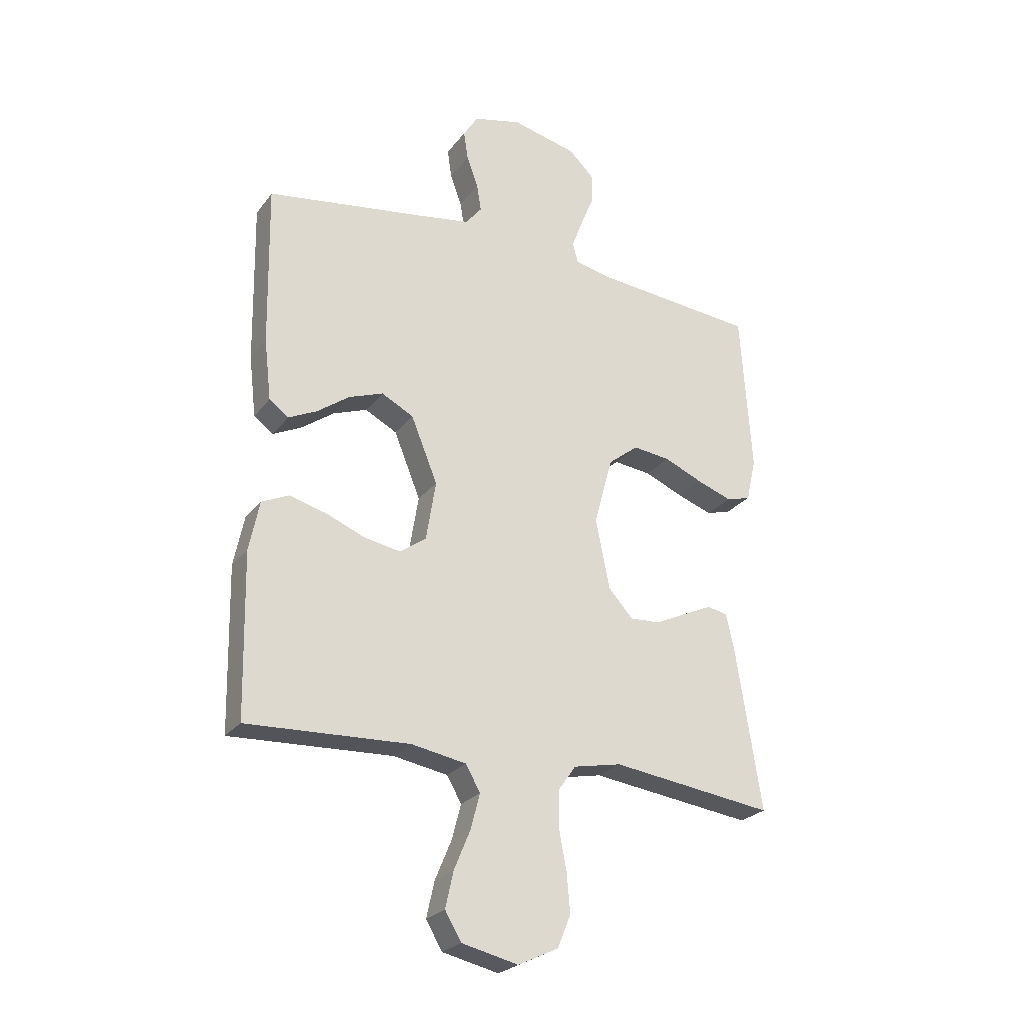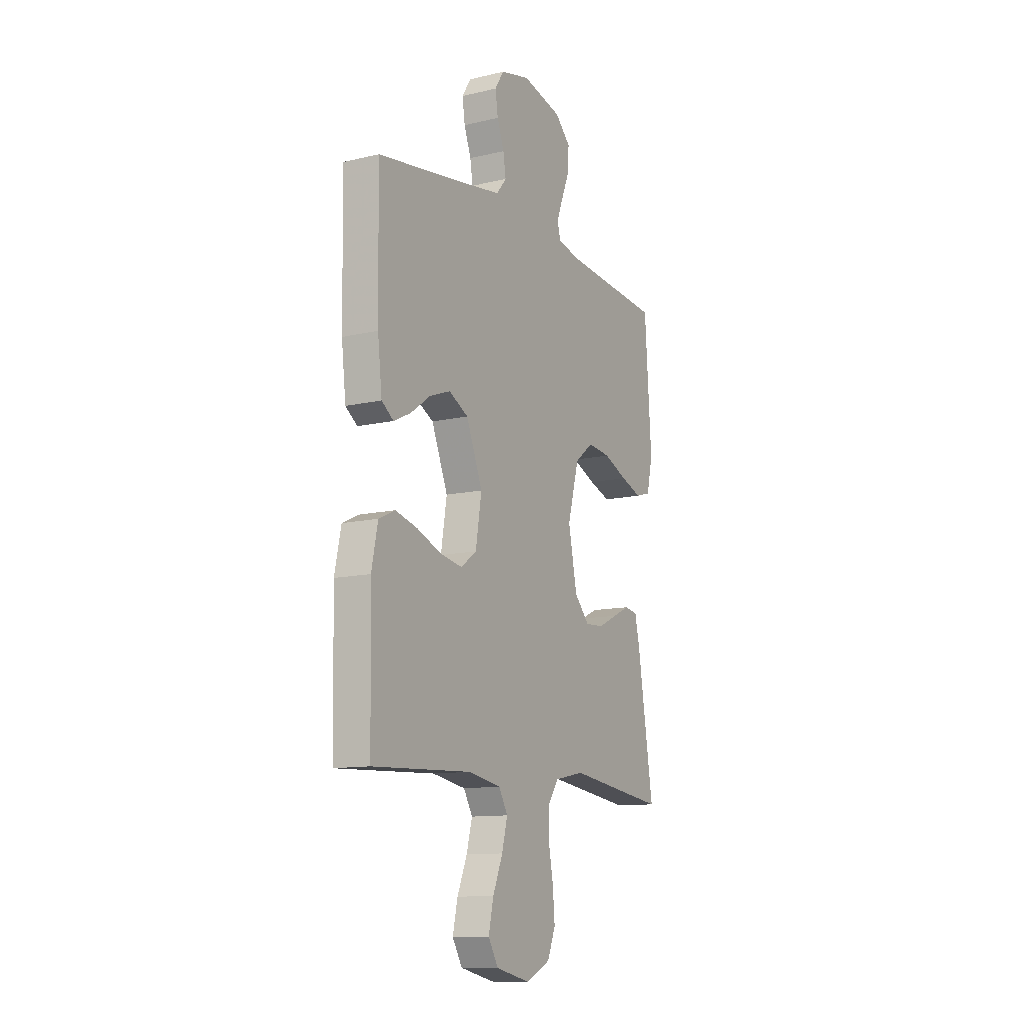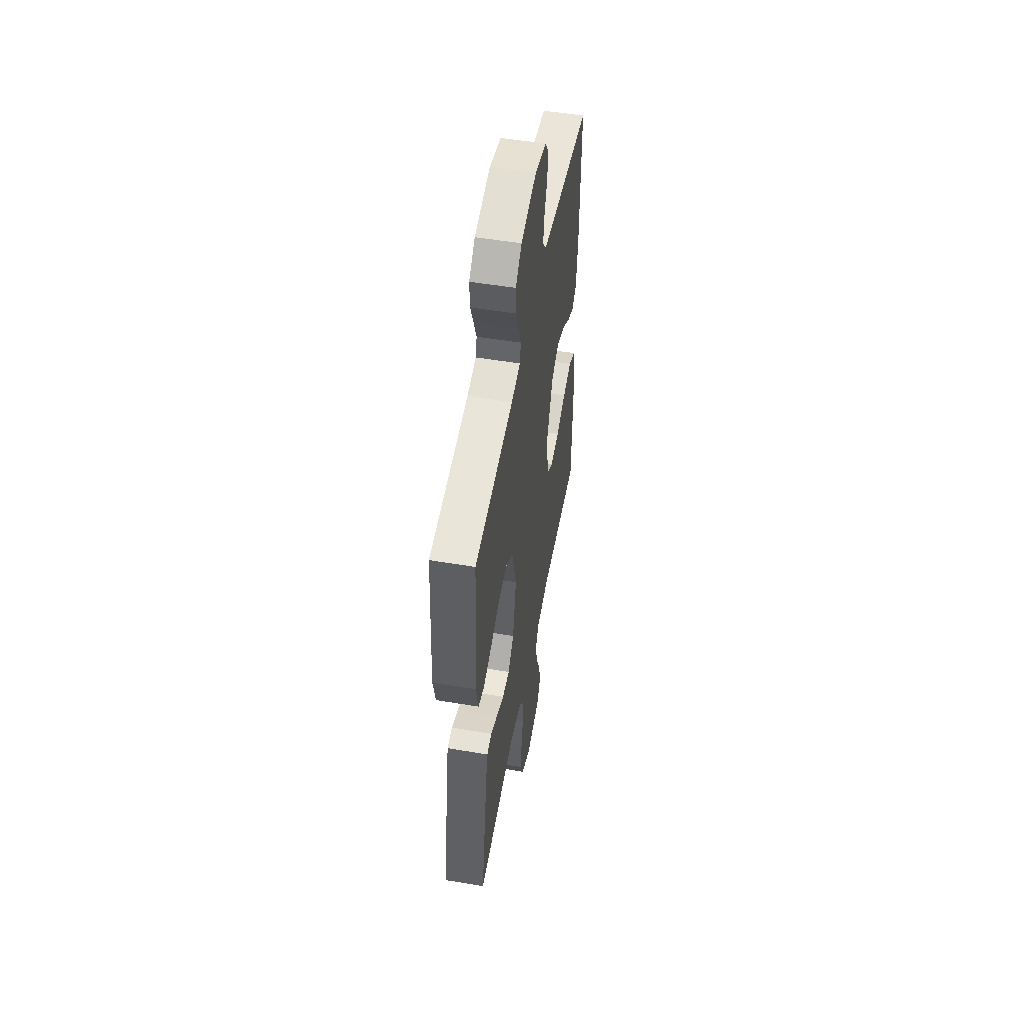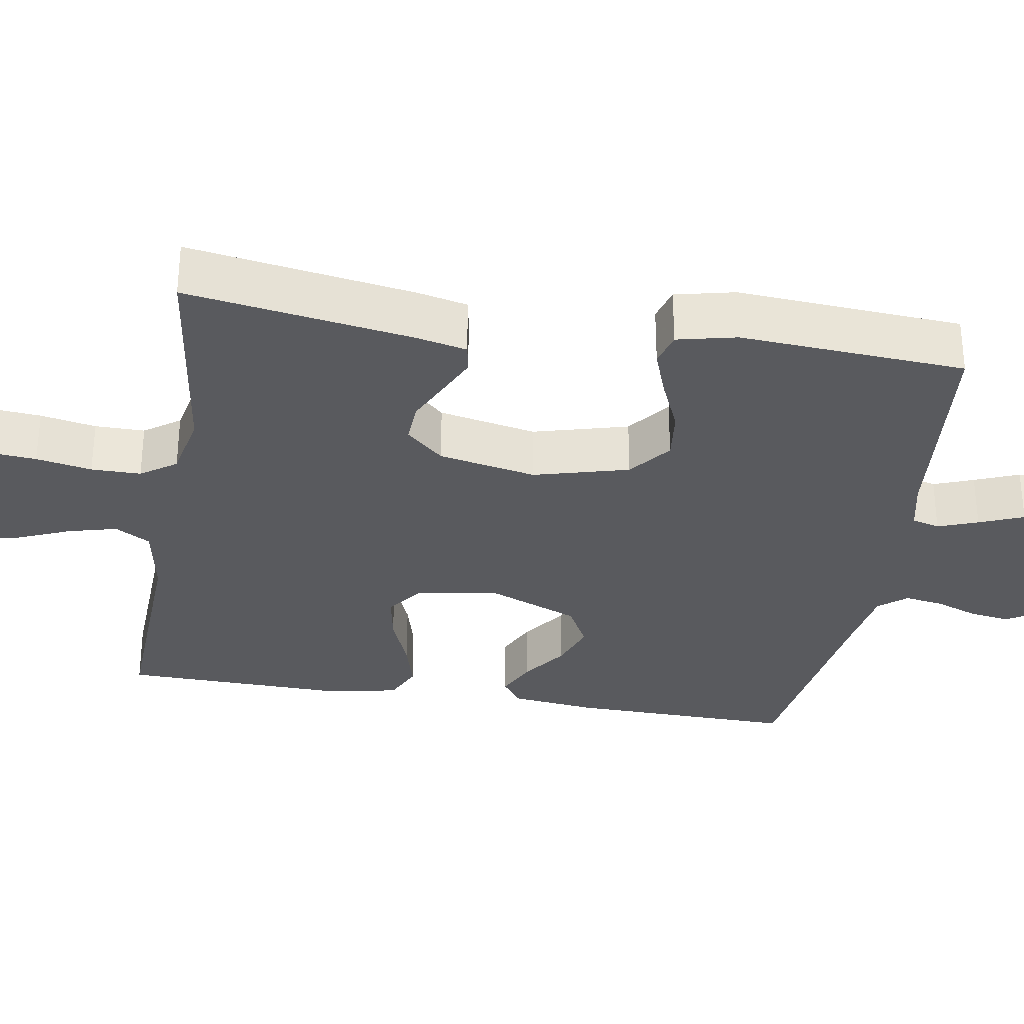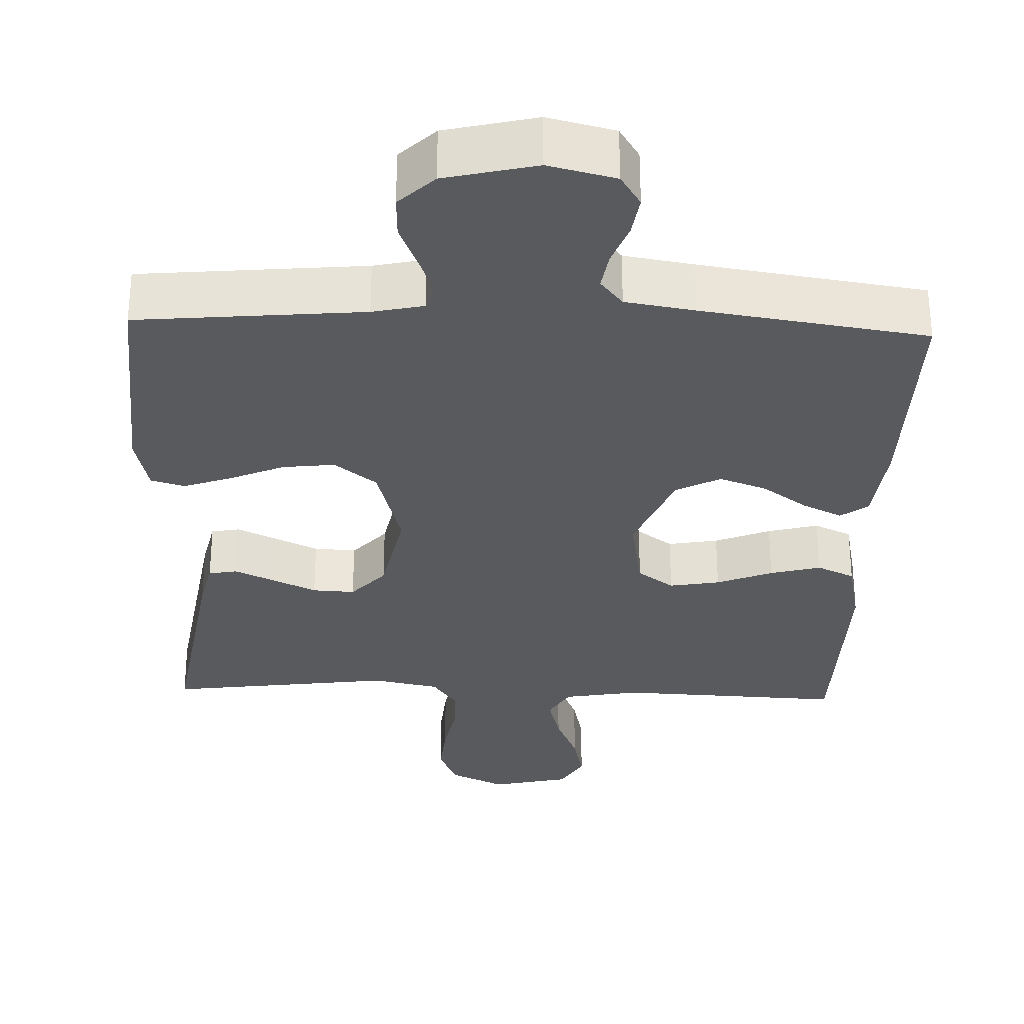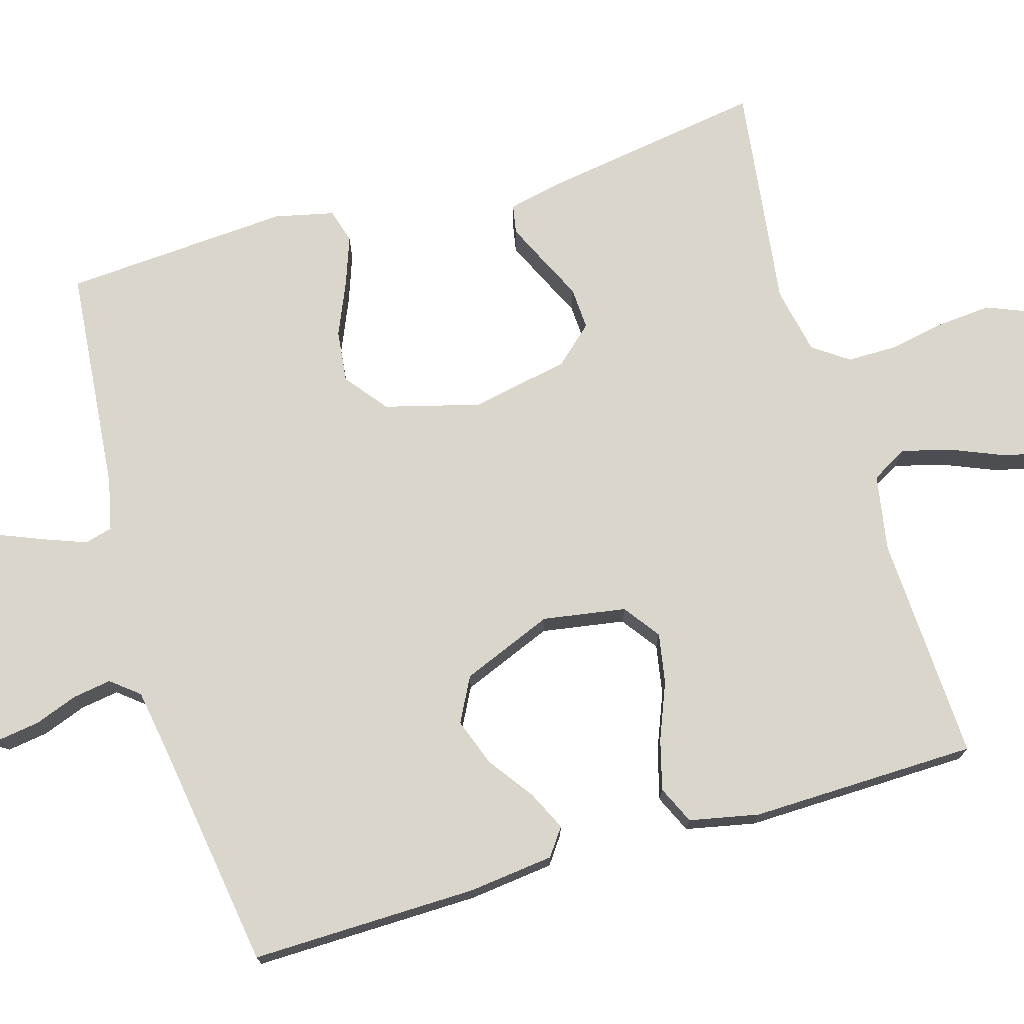
<metadata>
{"format":"obj","ext":"obj","renderer":"f3d","projection":"perspective","resolution":1024,"background":"white","views":[{"elev":-25.1,"azim":151.9,"up":"+Z"},{"elev":-11.8,"azim":119.4,"up":"+Z"},{"elev":52.3,"azim":-79.7,"up":"+Z"},{"elev":-31.7,"azim":-99.4,"up":"+Y"},{"elev":-30.9,"azim":-2.0,"up":"+Y"},{"elev":73.5,"azim":73.6,"up":"+Y"}]}
</metadata>
<code>
v -0.5 0.07 0.5
v -0.2 0.07 0.528
v -0.132 0.07 0.543
v -0.122 0.07 0.58
v -0.142 0.07 0.633
v -0.166 0.07 0.692
v -0.168 0.07 0.749
v -0.121 0.07 0.795
v 0 0.07 0.824
v 0.089 0.07 0.802
v 0.116 0.07 0.759
v 0.108 0.07 0.705
v 0.087 0.07 0.648
v 0.079 0.07 0.597
v 0.109 0.07 0.56
v 0.2 0.07 0.545
v 0.5 0.07 0.5
v 0.495 0.07 0.2
v 0.482 0.07 0.087
v 0.446 0.07 0.061
v 0.394 0.07 0.086
v 0.334 0.07 0.129
v 0.271 0.07 0.152
v 0.212 0.07 0.121
v 0.163 0.07 0
v 0.181 0.07 -0.11
v 0.229 0.07 -0.145
v 0.296 0.07 -0.133
v 0.37 0.07 -0.103
v 0.437 0.07 -0.085
v 0.487 0.07 -0.108
v 0.506 0.07 -0.2
v 0.5 0.07 -0.5
v 0.2 0.07 -0.487
v 0.099 0.07 -0.505
v 0.072 0.07 -0.552
v 0.089 0.07 -0.617
v 0.119 0.07 -0.689
v 0.134 0.07 -0.756
v 0.104 0.07 -0.807
v 0 0.07 -0.831
v -0.074 0.07 -0.796
v -0.098 0.07 -0.737
v -0.092 0.07 -0.665
v -0.078 0.07 -0.591
v -0.078 0.07 -0.525
v -0.111 0.07 -0.478
v -0.2 0.07 -0.46
v -0.5 0.07 -0.5
v -0.453 0.07 -0.2
v -0.438 0.07 -0.132
v -0.4 0.07 -0.125
v -0.348 0.07 -0.149
v -0.289 0.07 -0.177
v -0.233 0.07 -0.18
v -0.188 0.07 -0.13
v -0.162 0.07 0
v -0.196 0.07 0.126
v -0.252 0.07 0.17
v -0.321 0.07 0.162
v -0.393 0.07 0.131
v -0.457 0.07 0.108
v -0.502 0.07 0.121
v -0.52 0.07 0.2
v -0.5 0 0.5
v -0.2 0 0.528
v -0.132 0 0.543
v -0.122 0 0.58
v -0.142 0 0.633
v -0.166 0 0.692
v -0.168 0 0.749
v -0.121 0 0.795
v 0 0 0.824
v 0.089 0 0.802
v 0.116 0 0.759
v 0.108 0 0.705
v 0.087 0 0.648
v 0.079 0 0.597
v 0.109 0 0.56
v 0.2 0 0.545
v 0.5 0 0.5
v 0.495 0 0.2
v 0.482 0 0.087
v 0.446 0 0.061
v 0.394 0 0.086
v 0.334 0 0.129
v 0.271 0 0.152
v 0.212 0 0.121
v 0.163 0 0
v 0.181 0 -0.11
v 0.229 0 -0.145
v 0.296 0 -0.133
v 0.37 0 -0.103
v 0.437 0 -0.085
v 0.487 0 -0.108
v 0.506 0 -0.2
v 0.5 0 -0.5
v 0.2 0 -0.487
v 0.099 0 -0.505
v 0.072 0 -0.552
v 0.089 0 -0.617
v 0.119 0 -0.689
v 0.134 0 -0.756
v 0.104 0 -0.807
v 0 0 -0.831
v -0.074 0 -0.796
v -0.098 0 -0.737
v -0.092 0 -0.665
v -0.078 0 -0.591
v -0.078 0 -0.525
v -0.111 0 -0.478
v -0.2 0 -0.46
v -0.5 0 -0.5
v -0.453 0 -0.2
v -0.438 0 -0.132
v -0.4 0 -0.125
v -0.348 0 -0.149
v -0.289 0 -0.177
v -0.233 0 -0.18
v -0.188 0 -0.13
v -0.162 0 0
v -0.196 0 0.126
v -0.252 0 0.17
v -0.321 0 0.162
v -0.393 0 0.131
v -0.457 0 0.108
v -0.502 0 0.121
v -0.52 0 0.2
f 63 64 1 2
f 60 61 62 63
f 60 63 2 3
f 59 60 3
f 58 59 3
f 57 58 3 4
f 51 52 53 54
f 49 50 51 54
f 48 49 54 55
f 47 48 55 56
f 42 43 44 45
f 42 45 46
f 41 42 46
f 40 41 46
f 37 38 39 40
f 36 37 40 46
f 35 36 46 47
f 31 32 33 34
f 28 29 30 31
f 27 28 31 34
f 26 27 34 35
f 19 20 21 22
f 19 22 23
f 16 17 18 19
f 15 16 19 23
f 14 15 23 24
f 10 11 12 13
f 10 13 14
f 9 10 14
f 5 6 7 8
f 4 5 8 9
f 57 4 9 14
f 25 26 35 47
f 25 47 56 57
f 14 24 25 57
f 66 65 128 127
f 127 126 125 124
f 67 66 127 124
f 67 124 123
f 67 123 122
f 68 67 122 121
f 118 117 116 115
f 118 115 114 113
f 119 118 113 112
f 120 119 112 111
f 109 108 107 106
f 110 109 106
f 110 106 105
f 110 105 104
f 104 103 102 101
f 110 104 101 100
f 111 110 100 99
f 98 97 96 95
f 95 94 93 92
f 98 95 92 91
f 99 98 91 90
f 86 85 84 83
f 87 86 83
f 83 82 81 80
f 87 83 80 79
f 88 87 79 78
f 77 76 75 74
f 78 77 74
f 78 74 73
f 72 71 70 69
f 73 72 69 68
f 78 73 68 121
f 111 99 90 89
f 121 120 111 89
f 121 89 88 78
f 1 65 66 2
f 2 66 67 3
f 3 67 68 4
f 4 68 69 5
f 5 69 70 6
f 6 70 71 7
f 7 71 72 8
f 8 72 73 9
f 9 73 74 10
f 10 74 75 11
f 11 75 76 12
f 12 76 77 13
f 13 77 78 14
f 14 78 79 15
f 15 79 80 16
f 16 80 81 17
f 17 81 82 18
f 18 82 83 19
f 19 83 84 20
f 20 84 85 21
f 21 85 86 22
f 22 86 87 23
f 23 87 88 24
f 24 88 89 25
f 25 89 90 26
f 26 90 91 27
f 27 91 92 28
f 28 92 93 29
f 29 93 94 30
f 30 94 95 31
f 31 95 96 32
f 32 96 97 33
f 33 97 98 34
f 34 98 99 35
f 35 99 100 36
f 36 100 101 37
f 37 101 102 38
f 38 102 103 39
f 39 103 104 40
f 40 104 105 41
f 41 105 106 42
f 42 106 107 43
f 43 107 108 44
f 44 108 109 45
f 45 109 110 46
f 46 110 111 47
f 47 111 112 48
f 48 112 113 49
f 49 113 114 50
f 50 114 115 51
f 51 115 116 52
f 52 116 117 53
f 53 117 118 54
f 54 118 119 55
f 55 119 120 56
f 56 120 121 57
f 57 121 122 58
f 58 122 123 59
f 59 123 124 60
f 60 124 125 61
f 61 125 126 62
f 62 126 127 63
f 63 127 128 64
f 64 128 65 1

</code>
